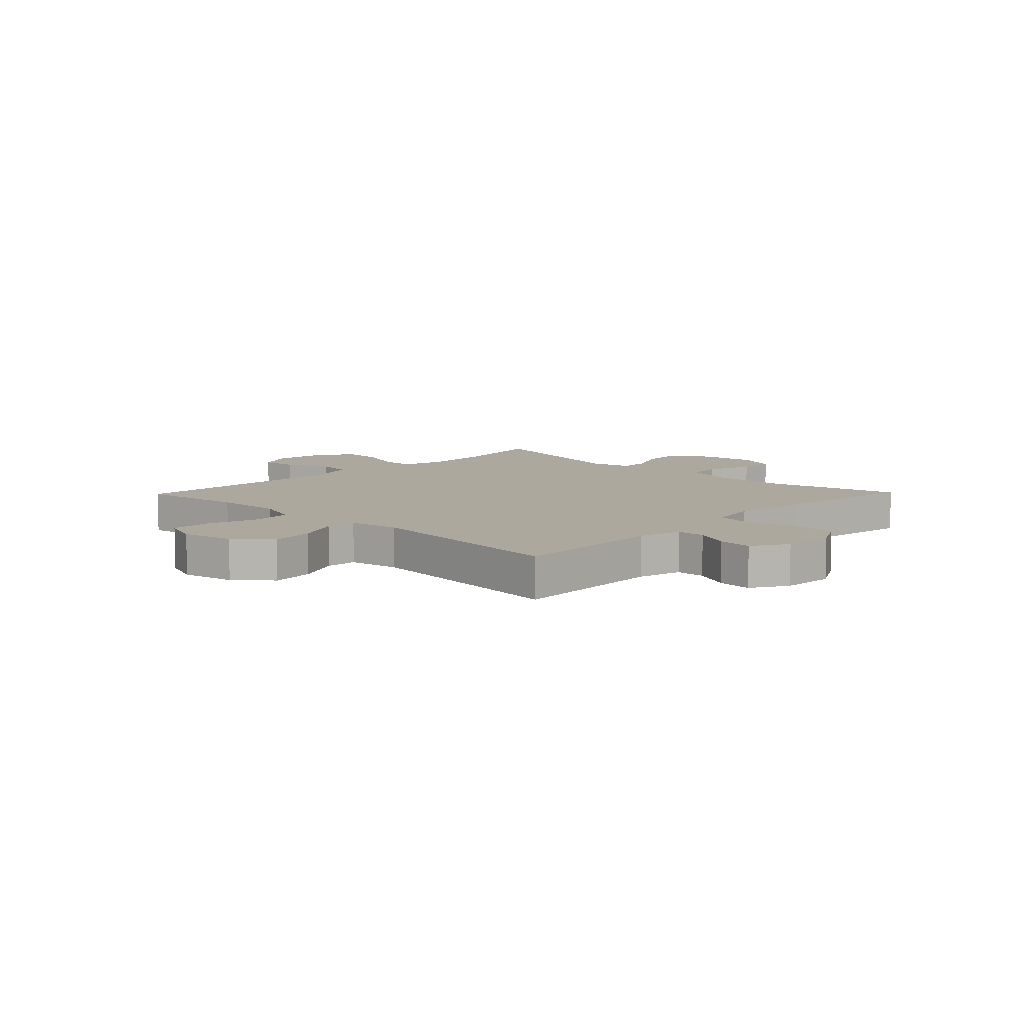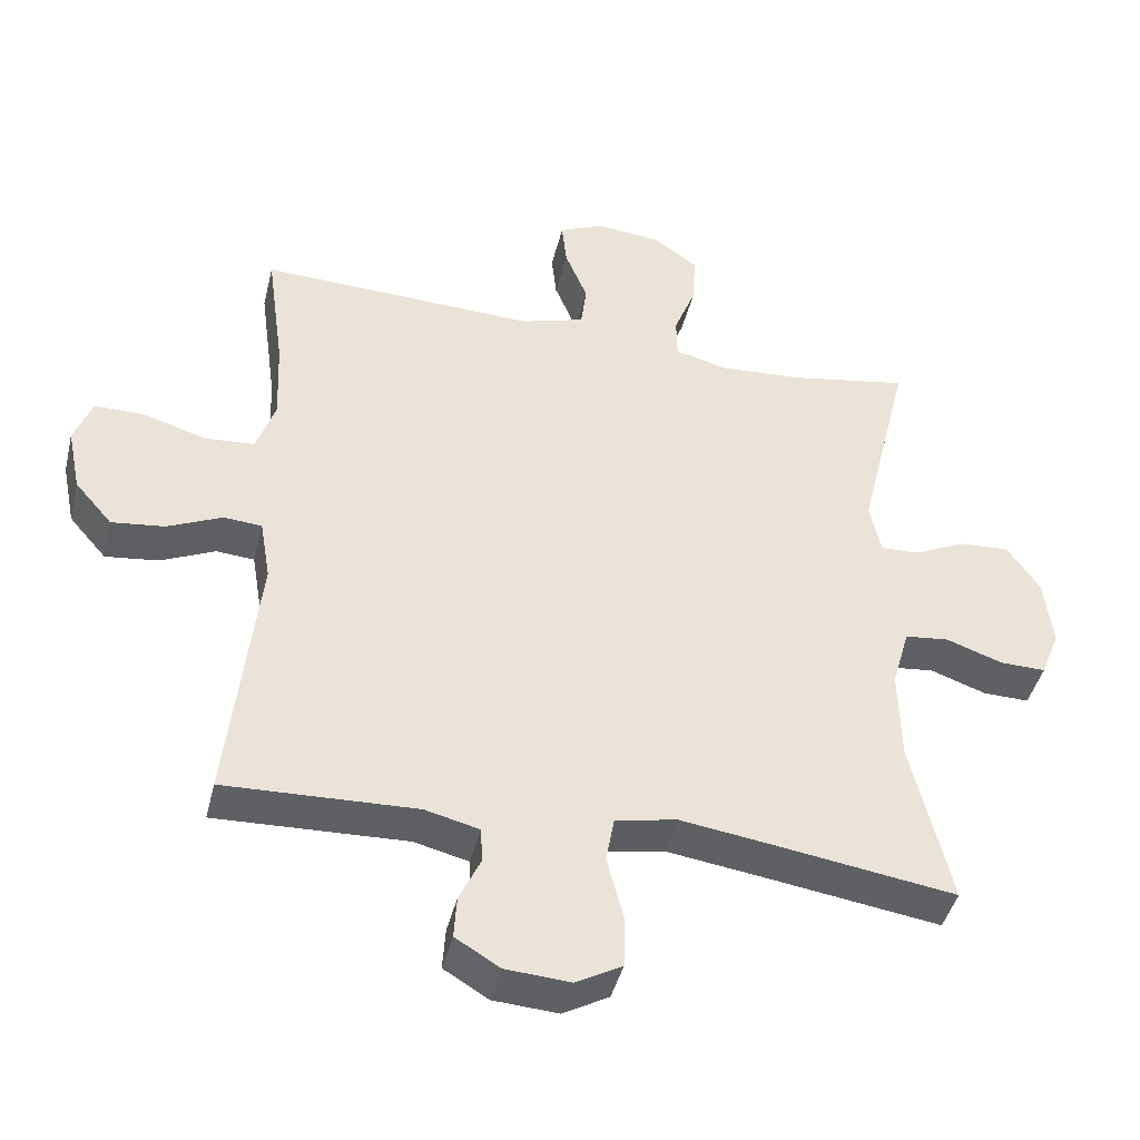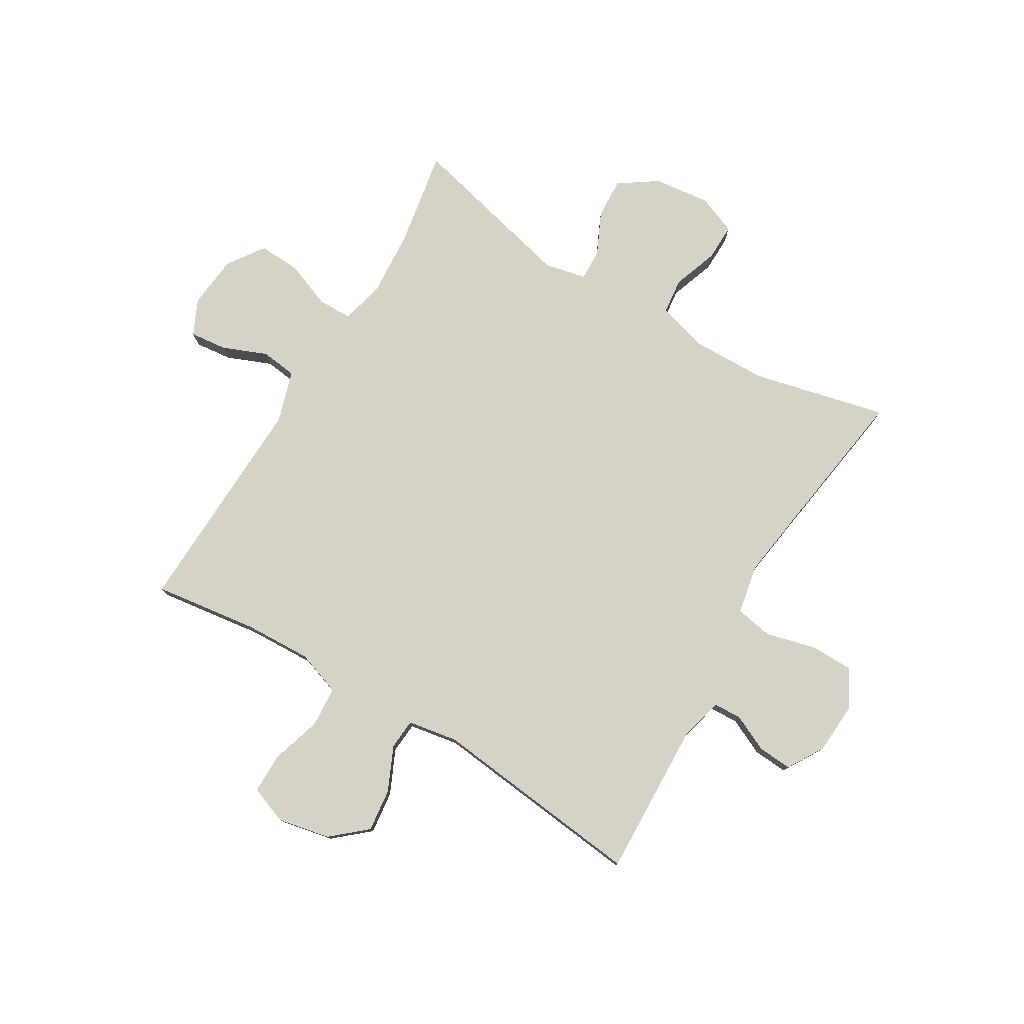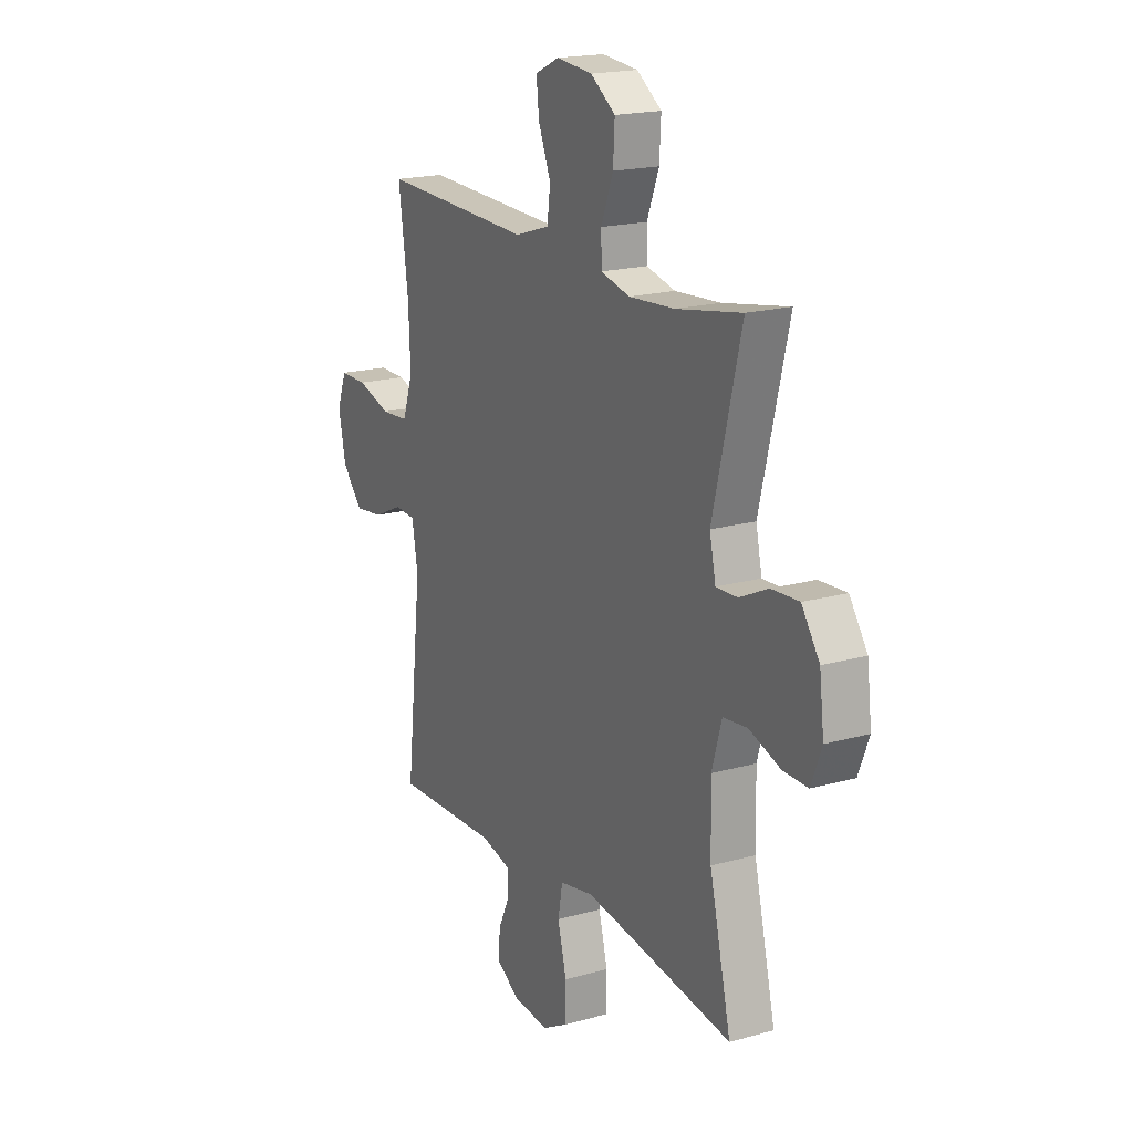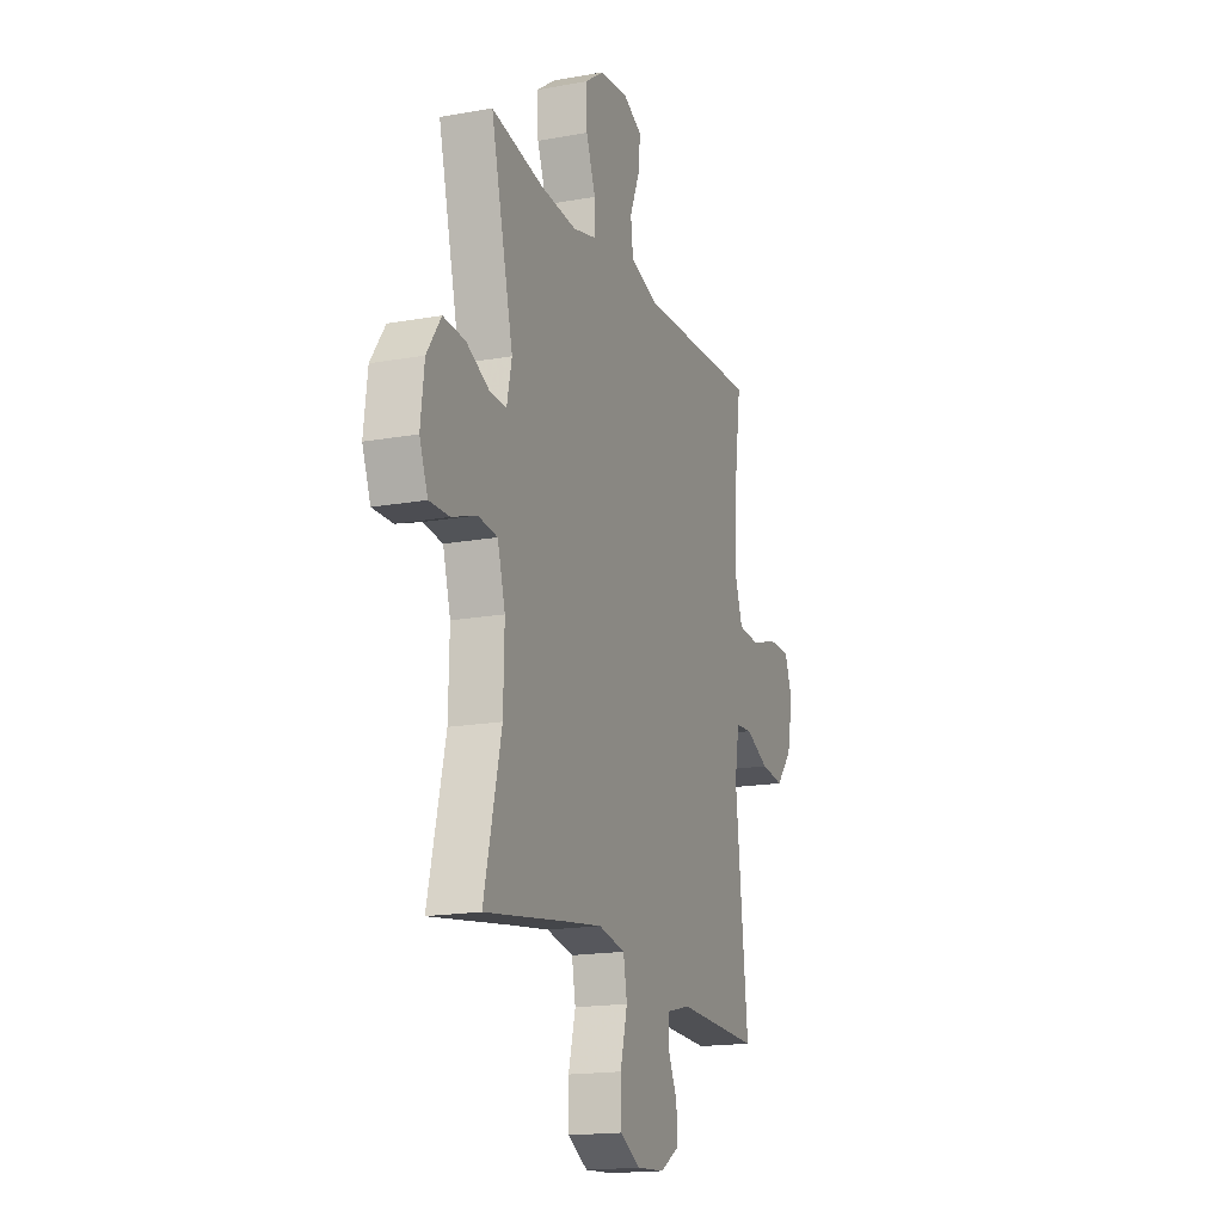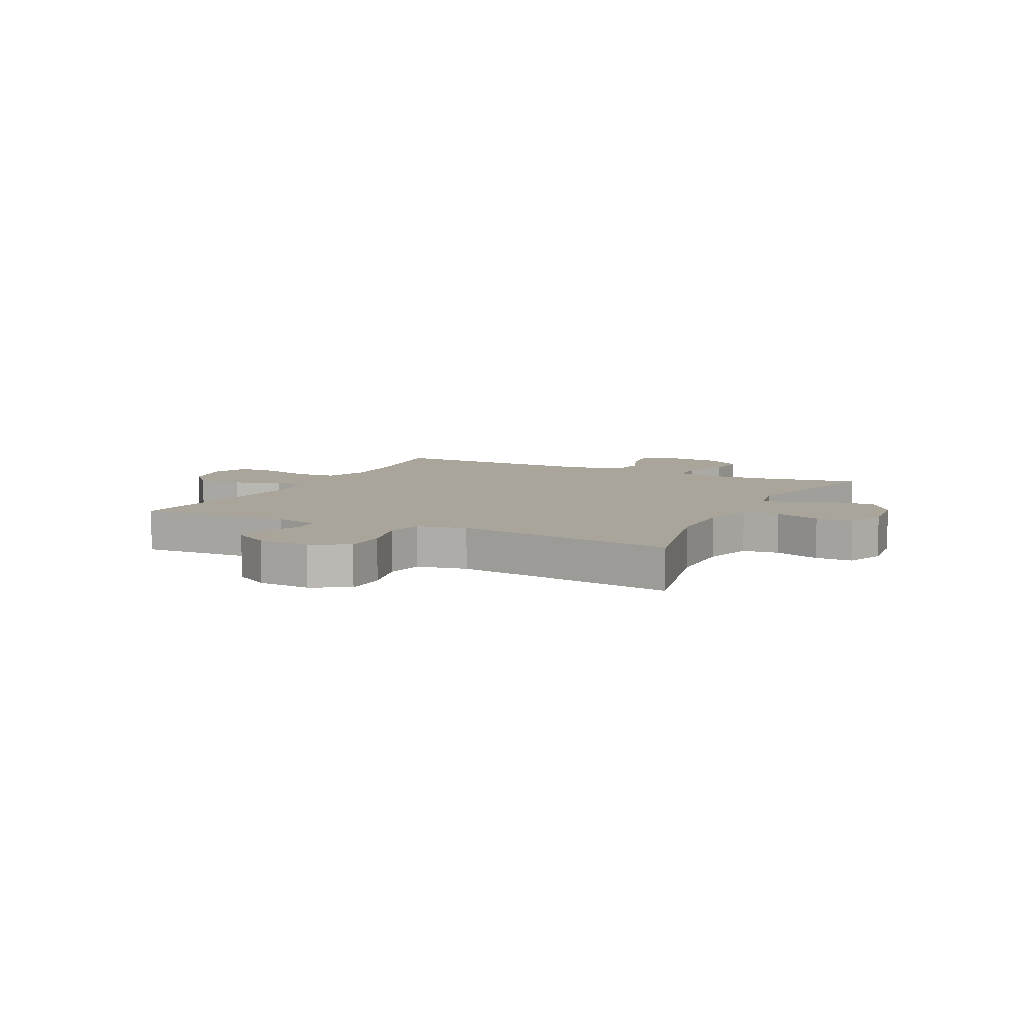
<metadata>
{"format":"obj","ext":"obj","renderer":"f3d","projection":"perspective","resolution":1024,"background":"white","views":[{"elev":8.7,"azim":134.1,"up":"+Y"},{"elev":-43.2,"azim":166.4,"up":"+Z"},{"elev":78.3,"azim":120.9,"up":"+Y"},{"elev":18.6,"azim":-118.3,"up":"+Z"},{"elev":-17.2,"azim":-70.1,"up":"+Z"},{"elev":7.6,"azim":-153.7,"up":"+Y"}]}
</metadata>
<code>
v 0.5 0.07 -0.5
v 0.229 0.07 -0.49
v 0.152 0.07 -0.509
v 0.15 0.07 -0.559
v 0.18 0.07 -0.623
v 0.184 0.07 -0.683
v 0.121 0.07 -0.721
v 0.029 0.07 -0.727
v -0.036 0.07 -0.691
v -0.037 0.07 -0.615
v -0.014 0.07 -0.526
v -0.026 0.07 -0.461
v -0.113 0.07 -0.444
v -0.242 0.07 -0.462
v -0.5 0.07 -0.5
v -0.444 0.07 -0.264
v -0.441 0.07 -0.132
v -0.466 0.07 -0.044
v -0.529 0.07 -0.037
v -0.609 0.07 -0.065
v -0.674 0.07 -0.066
v -0.701 0.07 0.003
v -0.689 0.07 0.102
v -0.643 0.07 0.169
v -0.572 0.07 0.165
v -0.498 0.07 0.13
v -0.443 0.07 0.128
v -0.427 0.07 0.201
v -0.5 0.07 0.5
v -0.331 0.07 0.47
v -0.213 0.07 0.462
v -0.138 0.07 0.481
v -0.137 0.07 0.541
v -0.168 0.07 0.621
v -0.172 0.07 0.695
v -0.108 0.07 0.74
v -0.015 0.07 0.749
v 0.047 0.07 0.72
v 0.04 0.07 0.655
v 0.008 0.07 0.577
v 0.016 0.07 0.514
v 0.106 0.07 0.486
v 0.5 0.07 0.5
v 0.475 0.07 0.317
v 0.47 0.07 0.199
v 0.497 0.07 0.121
v 0.568 0.07 0.116
v 0.656 0.07 0.143
v 0.727 0.07 0.143
v 0.752 0.07 0.077
v 0.733 0.07 -0.015
v 0.68 0.07 -0.076
v 0.605 0.07 -0.067
v 0.528 0.07 -0.032
v 0.474 0.07 -0.036
v 0.459 0.07 -0.124
v 0.5 0 -0.5
v 0.229 0 -0.49
v 0.152 0 -0.509
v 0.15 0 -0.559
v 0.18 0 -0.623
v 0.184 0 -0.683
v 0.121 0 -0.721
v 0.029 0 -0.727
v -0.036 0 -0.691
v -0.037 0 -0.615
v -0.014 0 -0.526
v -0.026 0 -0.461
v -0.113 0 -0.444
v -0.242 0 -0.462
v -0.5 0 -0.5
v -0.444 0 -0.264
v -0.441 0 -0.132
v -0.466 0 -0.044
v -0.529 0 -0.037
v -0.609 0 -0.065
v -0.674 0 -0.066
v -0.701 0 0.003
v -0.689 0 0.102
v -0.643 0 0.169
v -0.572 0 0.165
v -0.498 0 0.13
v -0.443 0 0.128
v -0.427 0 0.201
v -0.5 0 0.5
v -0.331 0 0.47
v -0.213 0 0.462
v -0.138 0 0.481
v -0.137 0 0.541
v -0.168 0 0.621
v -0.172 0 0.695
v -0.108 0 0.74
v -0.015 0 0.749
v 0.047 0 0.72
v 0.04 0 0.655
v 0.008 0 0.577
v 0.016 0 0.514
v 0.106 0 0.486
v 0.5 0 0.5
v 0.475 0 0.317
v 0.47 0 0.199
v 0.497 0 0.121
v 0.568 0 0.116
v 0.656 0 0.143
v 0.727 0 0.143
v 0.752 0 0.077
v 0.733 0 -0.015
v 0.68 0 -0.076
v 0.605 0 -0.067
v 0.528 0 -0.032
v 0.474 0 -0.036
v 0.459 0 -0.124
f 51 52 53 54
f 51 54 55
f 50 51 55
f 47 48 49 50
f 46 47 50 55
f 45 46 55 56
f 42 43 44
f 41 42 44 45
f 37 38 39 40
f 37 40 41
f 36 37 41
f 33 34 35 36
f 32 33 36 41
f 31 32 41 45
f 28 29 30
f 27 28 30 31
f 23 24 25 26
f 23 26 27
f 22 23 27
f 19 20 21 22
f 18 19 22 27
f 17 18 27 31
f 14 15 16
f 13 14 16 17
f 12 13 17 31
f 8 9 10 11
f 8 11 12
f 4 5 6 7
f 3 4 7 8
f 56 1 2
f 56 2 3
f 45 56 3
f 12 31 45
f 3 8 12 45
f 110 109 108 107
f 111 110 107
f 111 107 106
f 106 105 104 103
f 111 106 103 102
f 112 111 102 101
f 100 99 98
f 101 100 98 97
f 96 95 94 93
f 97 96 93
f 97 93 92
f 92 91 90 89
f 97 92 89 88
f 101 97 88 87
f 86 85 84
f 87 86 84 83
f 82 81 80 79
f 83 82 79
f 83 79 78
f 78 77 76 75
f 83 78 75 74
f 87 83 74 73
f 72 71 70
f 73 72 70 69
f 87 73 69 68
f 67 66 65 64
f 68 67 64
f 63 62 61 60
f 64 63 60 59
f 58 57 112
f 59 58 112
f 59 112 101
f 101 87 68
f 101 68 64 59
f 1 57 58 2
f 2 58 59 3
f 3 59 60 4
f 4 60 61 5
f 5 61 62 6
f 6 62 63 7
f 7 63 64 8
f 8 64 65 9
f 9 65 66 10
f 10 66 67 11
f 11 67 68 12
f 12 68 69 13
f 13 69 70 14
f 14 70 71 15
f 15 71 72 16
f 16 72 73 17
f 17 73 74 18
f 18 74 75 19
f 19 75 76 20
f 20 76 77 21
f 21 77 78 22
f 22 78 79 23
f 23 79 80 24
f 24 80 81 25
f 25 81 82 26
f 26 82 83 27
f 27 83 84 28
f 28 84 85 29
f 29 85 86 30
f 30 86 87 31
f 31 87 88 32
f 32 88 89 33
f 33 89 90 34
f 34 90 91 35
f 35 91 92 36
f 36 92 93 37
f 37 93 94 38
f 38 94 95 39
f 39 95 96 40
f 40 96 97 41
f 41 97 98 42
f 42 98 99 43
f 43 99 100 44
f 44 100 101 45
f 45 101 102 46
f 46 102 103 47
f 47 103 104 48
f 48 104 105 49
f 49 105 106 50
f 50 106 107 51
f 51 107 108 52
f 52 108 109 53
f 53 109 110 54
f 54 110 111 55
f 55 111 112 56
f 56 112 57 1

</code>
